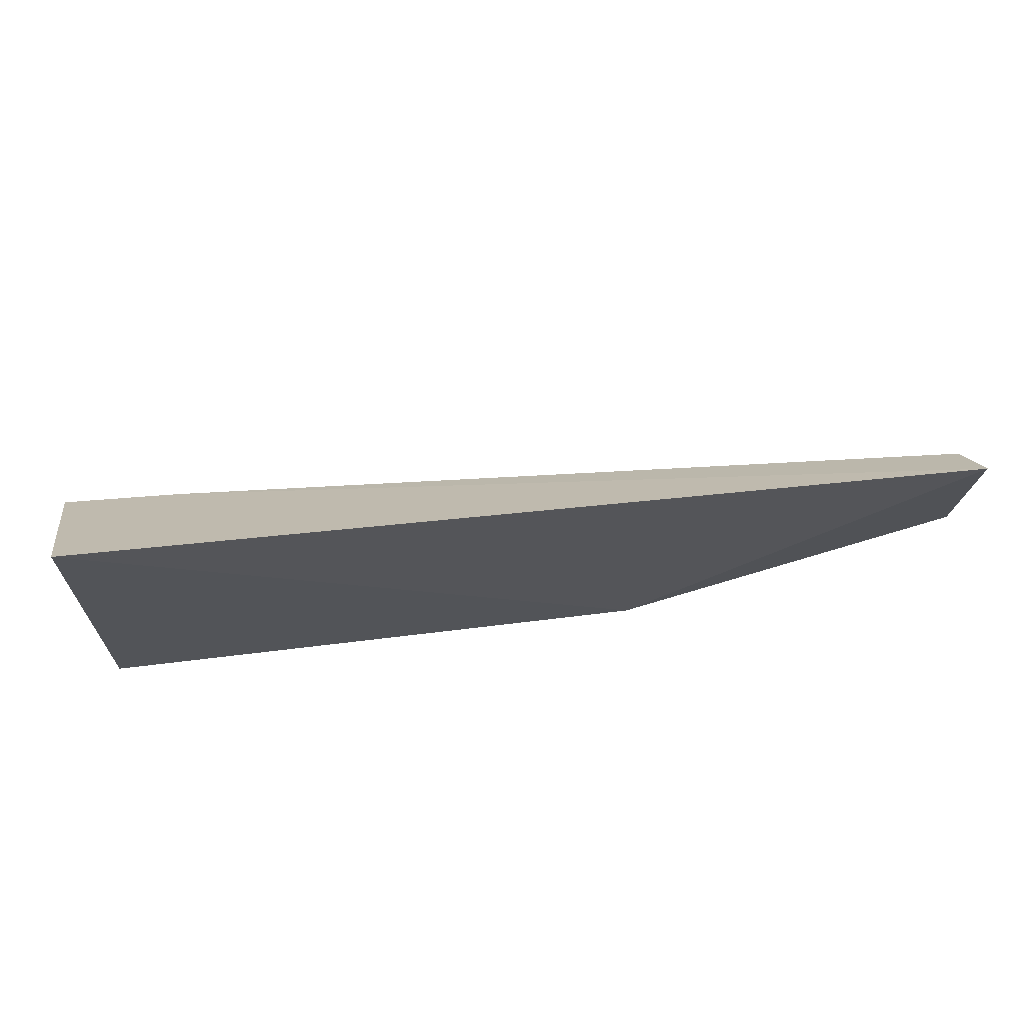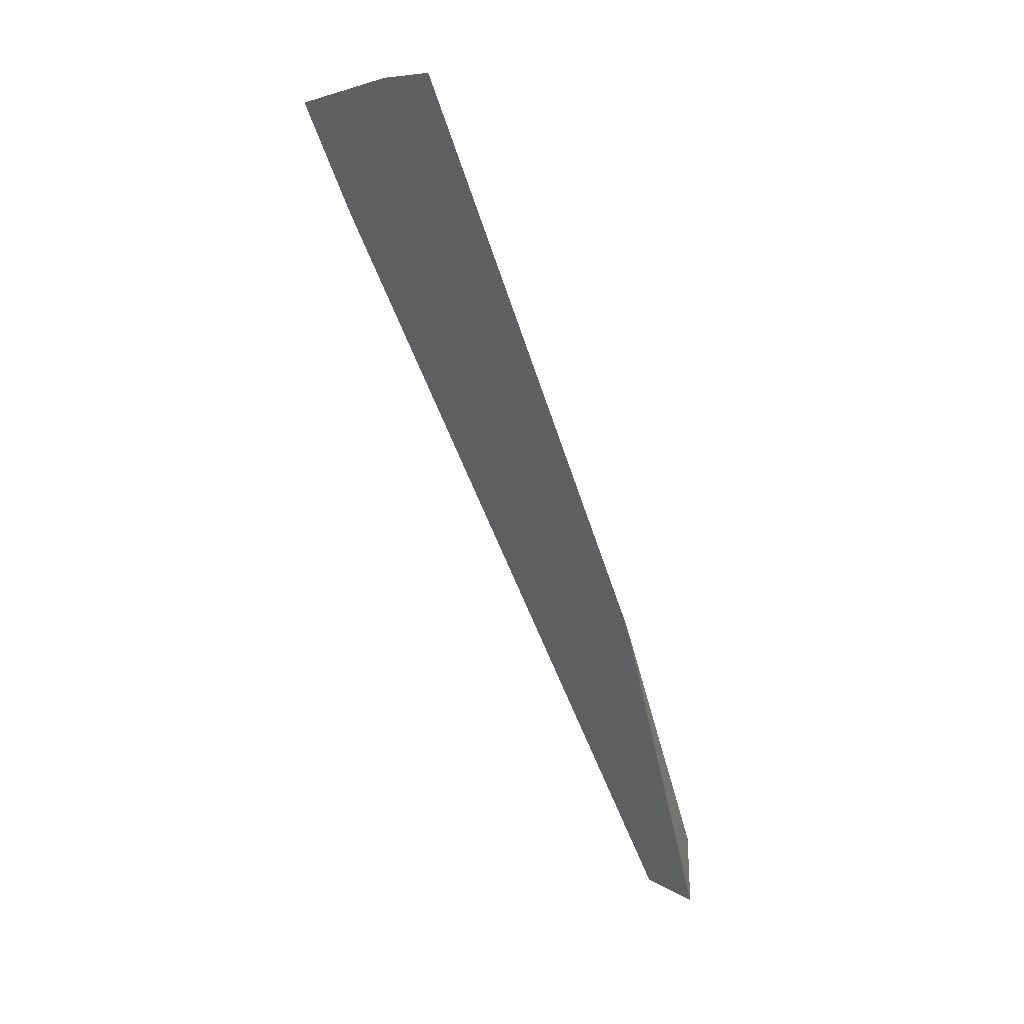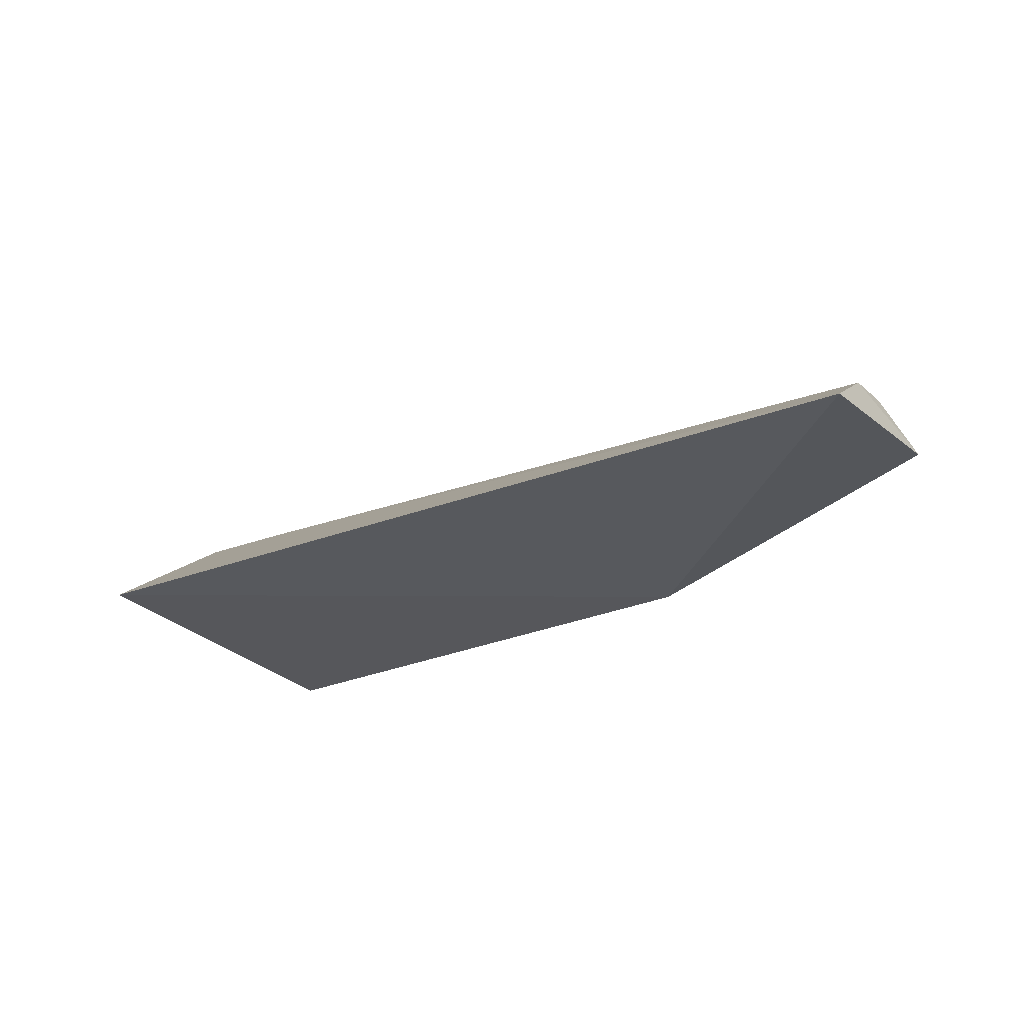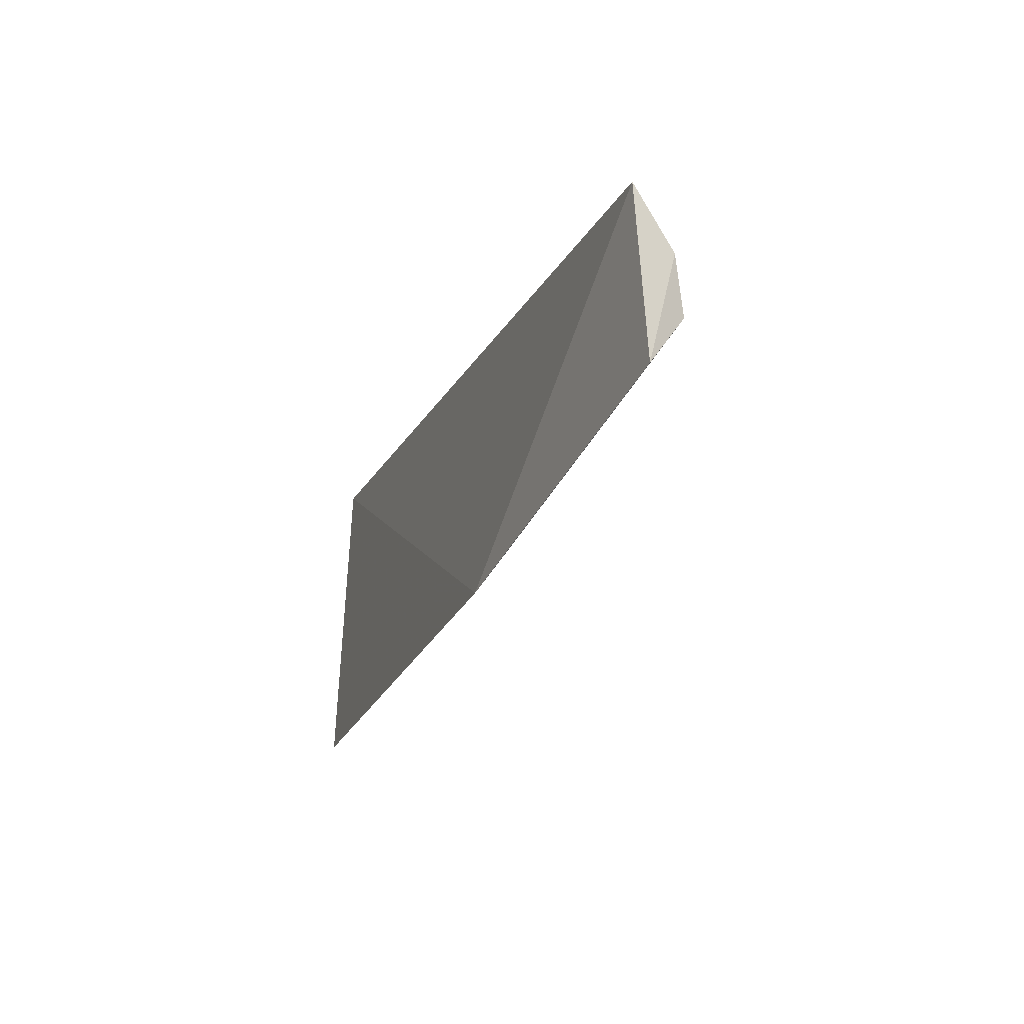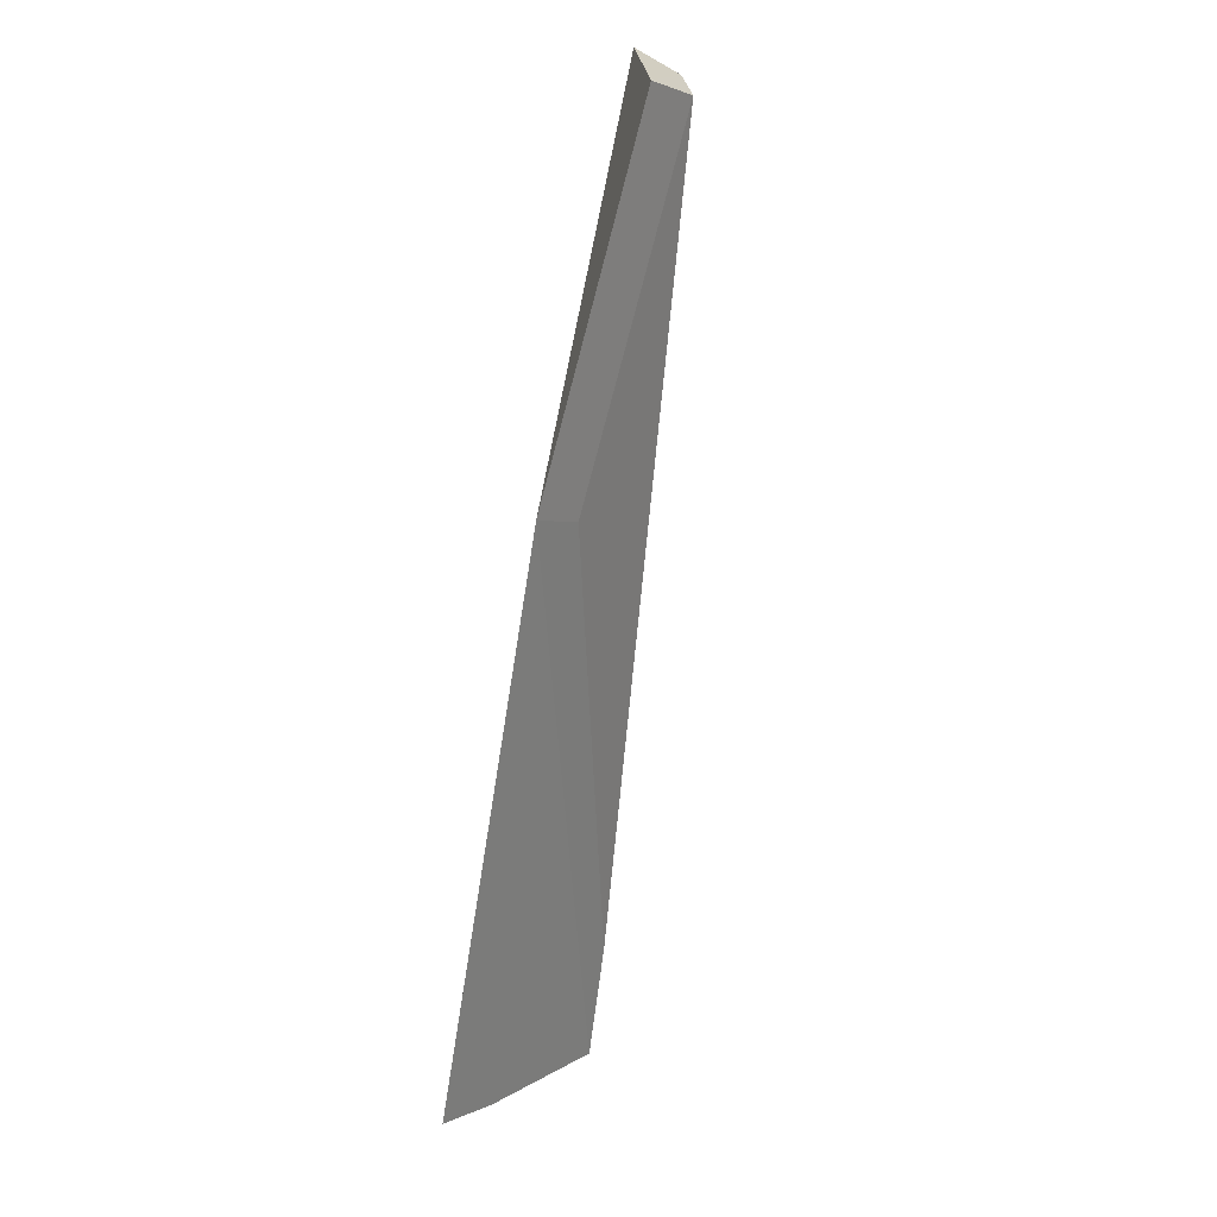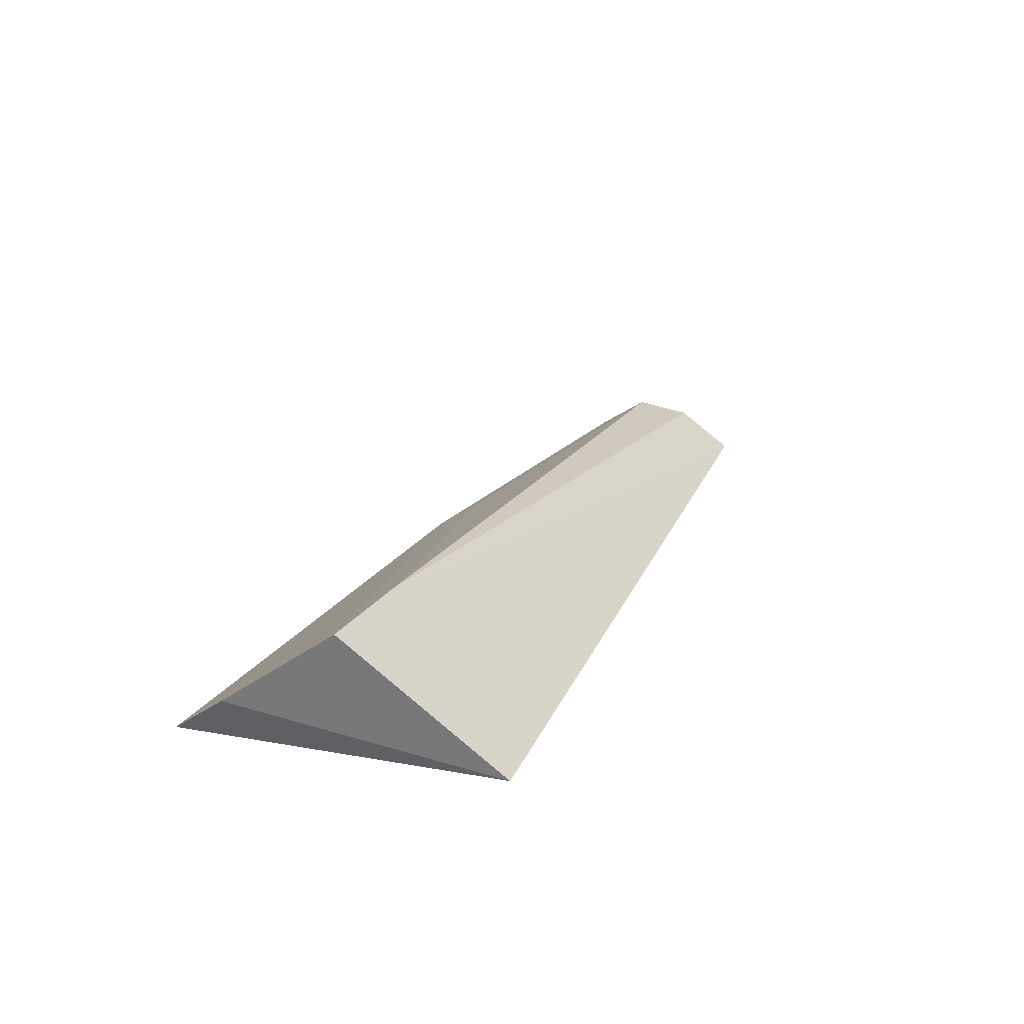
<metadata>
{"format":"obj","ext":"obj","renderer":"f3d","projection":"perspective","resolution":1024,"background":"white","views":[{"elev":68.8,"azim":170.4,"up":"+Y"},{"elev":-77.4,"azim":105.9,"up":"+Y"},{"elev":-27.7,"azim":-142.8,"up":"+Z"},{"elev":-19.9,"azim":-112.6,"up":"+Y"},{"elev":-68.0,"azim":-102.8,"up":"+Y"},{"elev":24.7,"azim":110.2,"up":"+Z"}]}
</metadata>
<code>
v -0.1134 -0.04417 0.04849
v -0.1122 -0.0369 0.05427
v -0.234 -0.02707 0.04571
v -0.2342 -0.005346 0.04404
v -0.1136 -0.0008718 0.05038
v -0.1119 -0.02139 0.06633
v -0.1882 -0.04007 0.04362
v -0.2325 -0.02013 0.05089
v -0.1273 -0.021 0.0648
v -0.2334 -0.01279 0.04955
v -0.1867 -0.03359 0.04849
v -0.1131 -0.008192 0.05609
f 5 2 1
f 6 2 5
f 7 3 4
f 7 5 1
f 7 4 5
f 7 1 2
f 7 2 6
f 9 7 6
f 10 4 3
f 10 3 8
f 10 9 4
f 10 8 9
f 11 8 3
f 11 3 7
f 11 9 8
f 11 7 9
f 12 9 6
f 12 6 5
f 12 5 4
f 12 4 9

</code>
